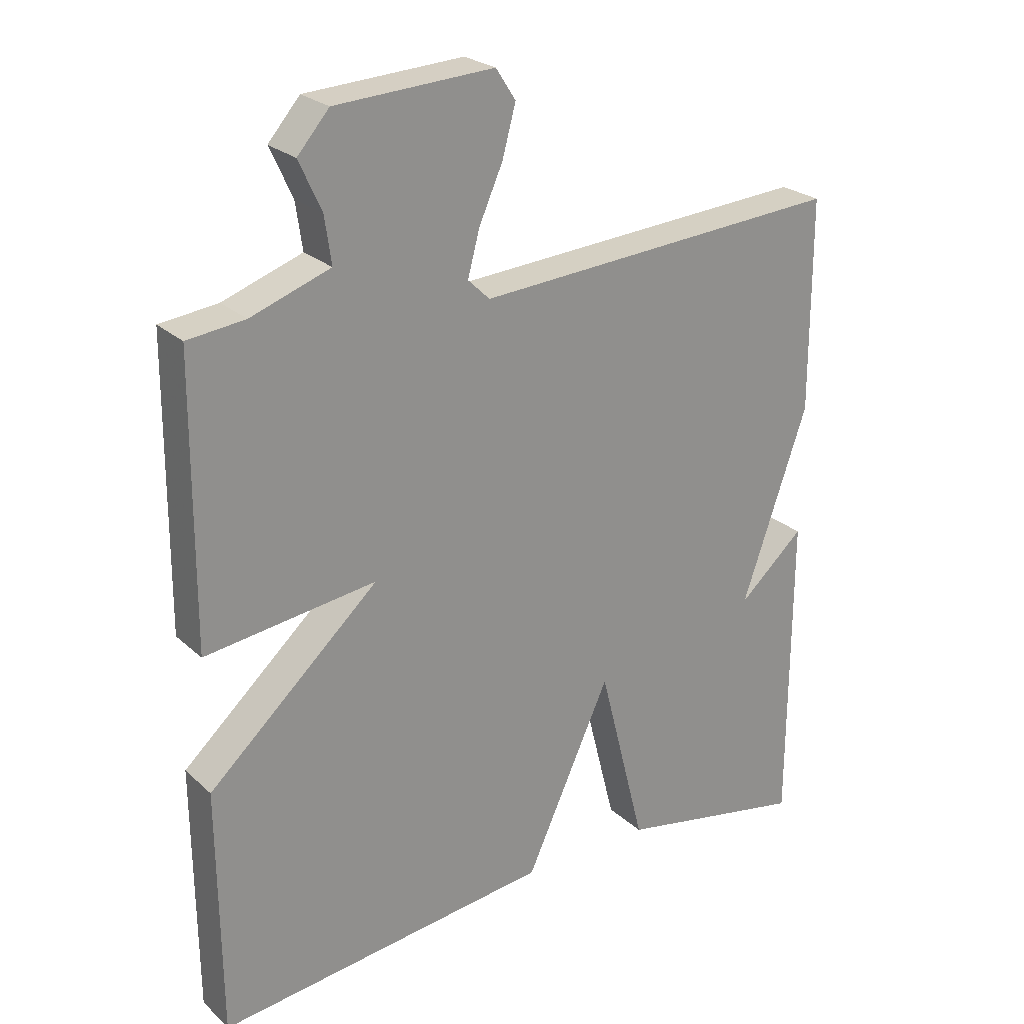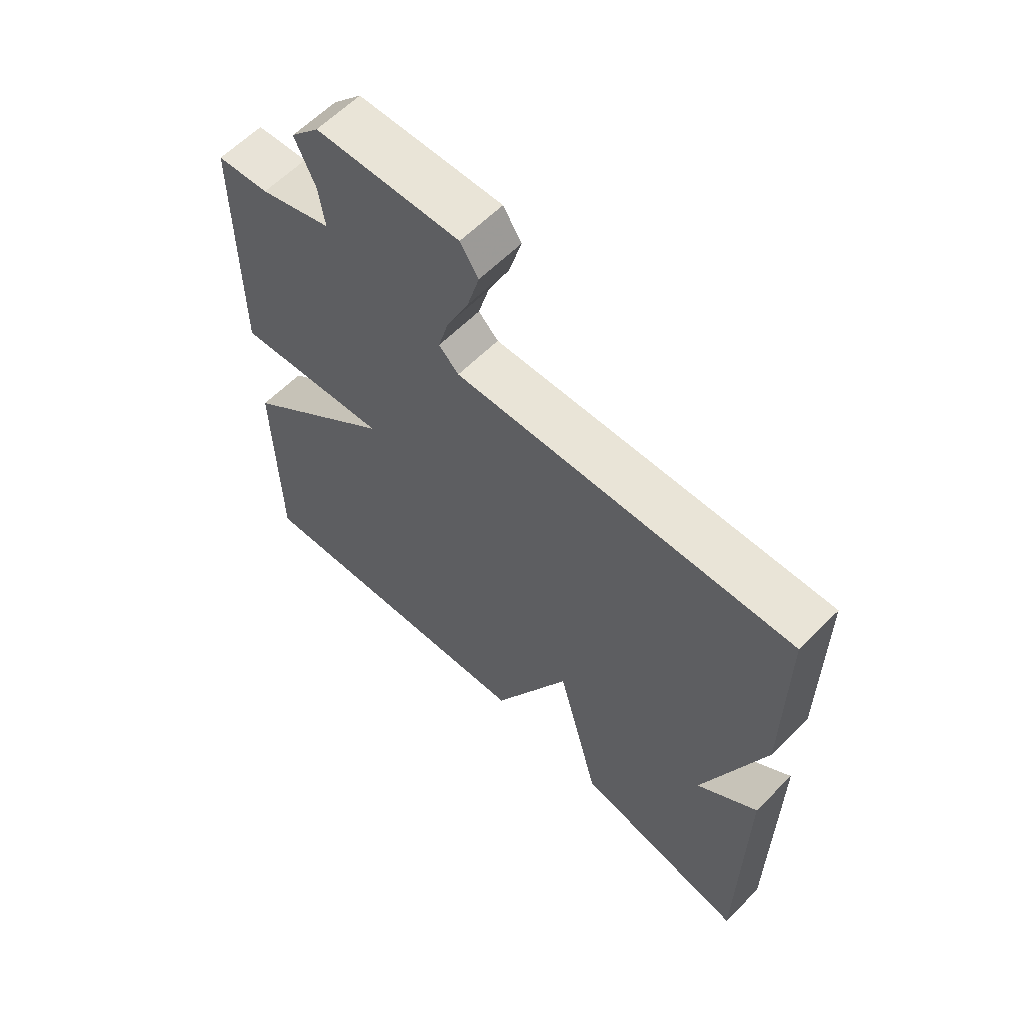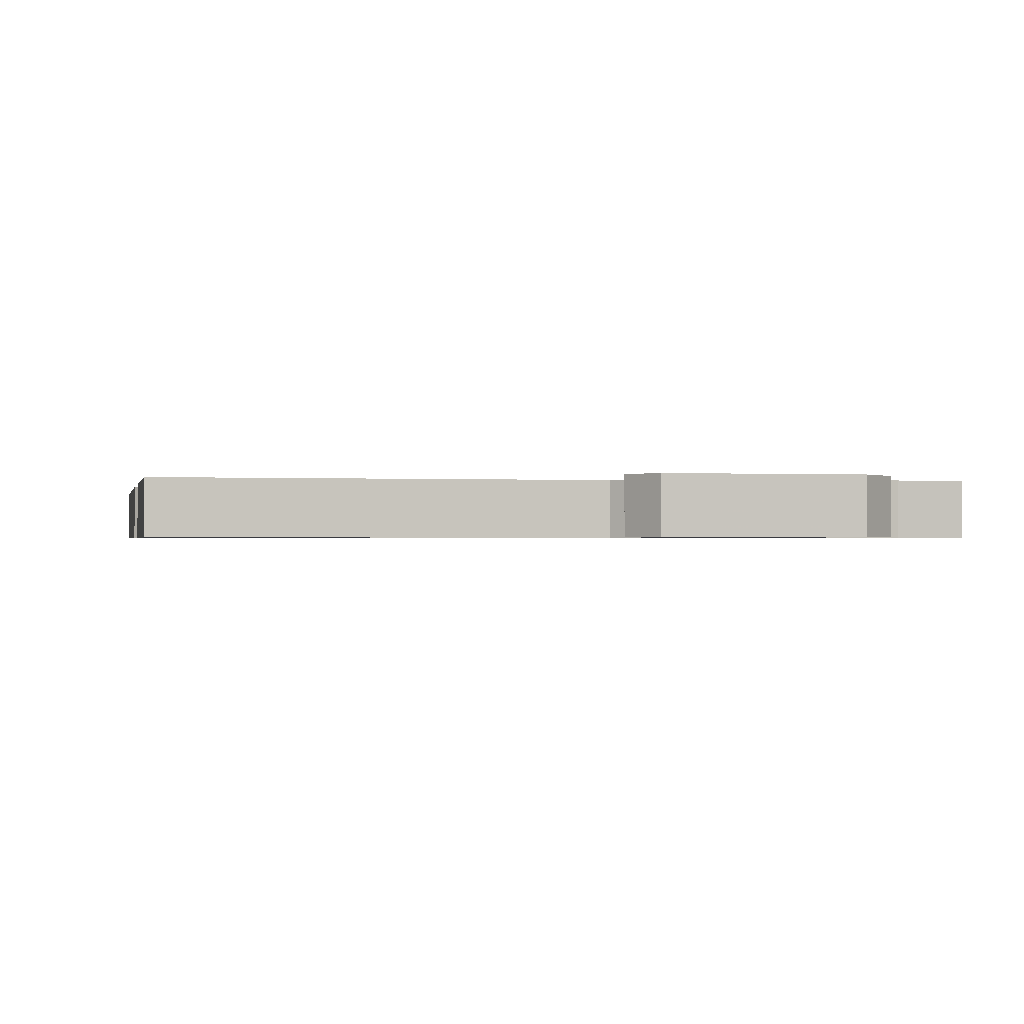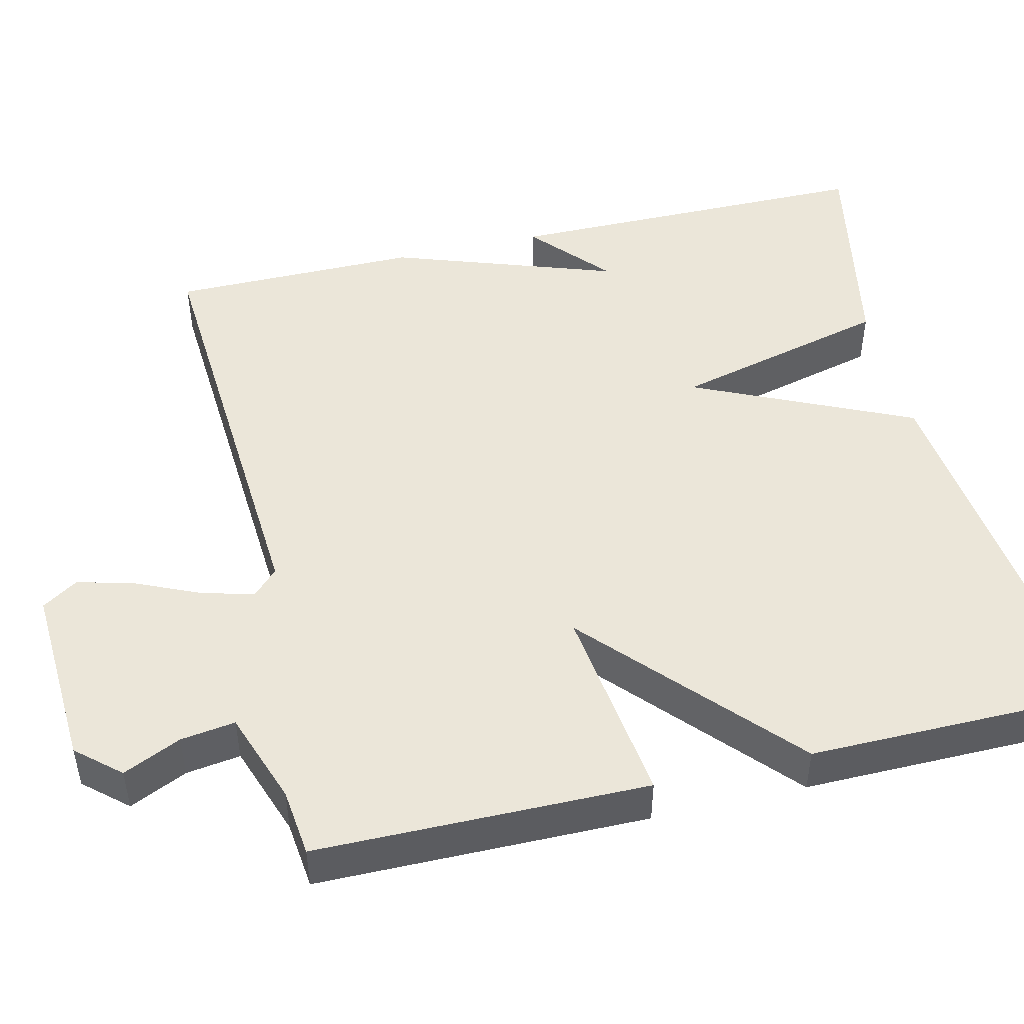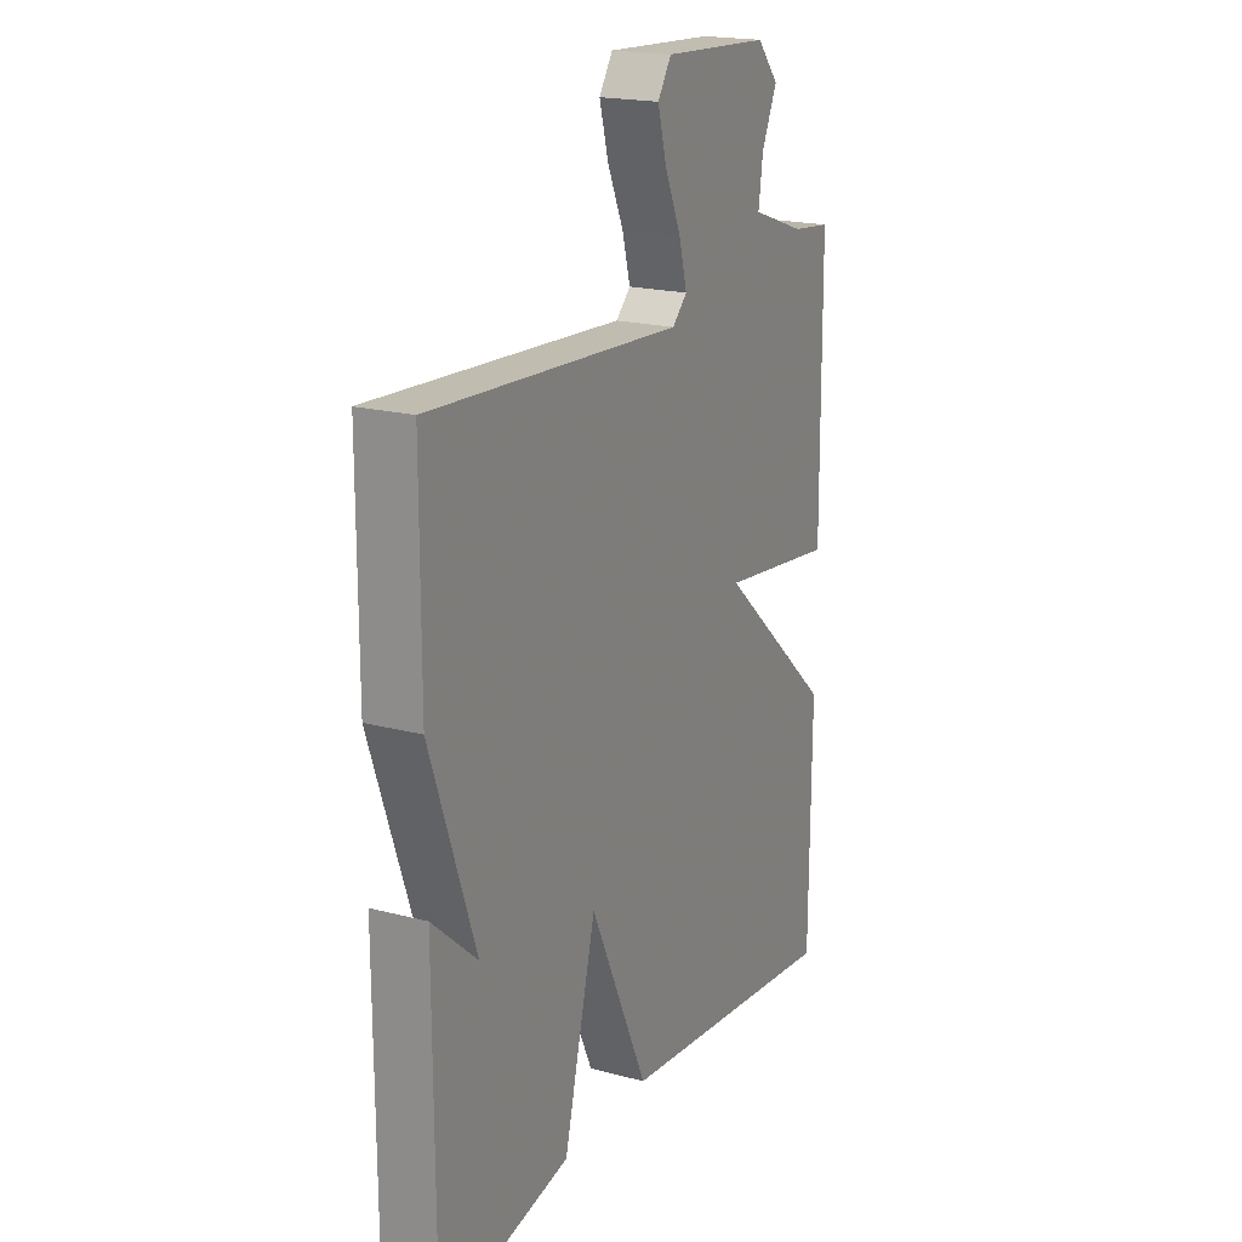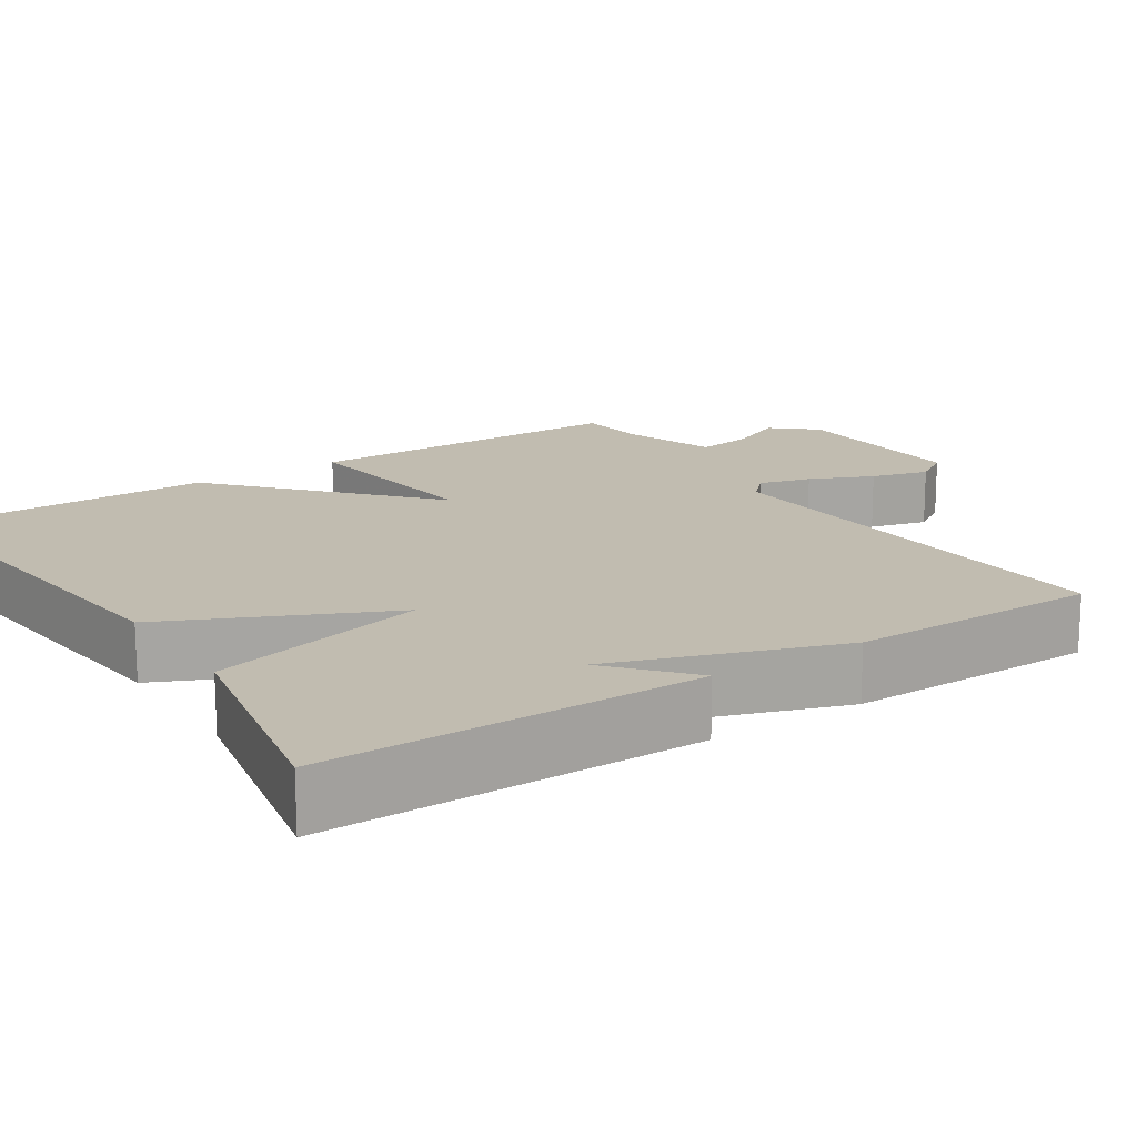
<metadata>
{"format":"obj","ext":"obj","renderer":"f3d","projection":"perspective","resolution":1024,"background":"white","views":[{"elev":24.8,"azim":145.0,"up":"+Z"},{"elev":61.8,"azim":-135.3,"up":"+Z"},{"elev":-0.7,"azim":-10.4,"up":"+Y"},{"elev":47.9,"azim":76.6,"up":"+Y"},{"elev":19.5,"azim":-63.7,"up":"+Z"},{"elev":16.6,"azim":-123.2,"up":"+Y"}]}
</metadata>
<code>
v -0.5 0.07 0.5
v 0.061 0.07 0.464
v 0.094 0.07 0.496
v 0.076 0.07 0.563
v 0.04 0.07 0.644
v 0.02 0.07 0.718
v 0.05 0.07 0.764
v 0.289 0.07 0.751
v 0.337 0.07 0.696
v 0.303 0.07 0.622
v 0.293 0.07 0.552
v 0.413 0.07 0.51
v 0.5 0.07 0.5
v 0.503 0.07 0.076
v 0.244 0.07 0.109
v 0.503 0.07 -0.124
v 0.5 0.07 -0.5
v -0.01 0.07 -0.443
v -0.139 0.07 -0.163
v -0.21 0.07 -0.443
v -0.5 0.07 -0.5
v -0.501 0.07 -0.02
v -0.401 0.07 -0.108
v -0.501 0.07 0.18
v -0.5 0 0.5
v 0.061 0 0.464
v 0.094 0 0.496
v 0.076 0 0.563
v 0.04 0 0.644
v 0.02 0 0.718
v 0.05 0 0.764
v 0.289 0 0.751
v 0.337 0 0.696
v 0.303 0 0.622
v 0.293 0 0.552
v 0.413 0 0.51
v 0.5 0 0.5
v 0.503 0 0.076
v 0.244 0 0.109
v 0.503 0 -0.124
v 0.5 0 -0.5
v -0.01 0 -0.443
v -0.139 0 -0.163
v -0.21 0 -0.443
v -0.5 0 -0.5
v -0.501 0 -0.02
v -0.401 0 -0.108
v -0.501 0 0.18
f 23 24 1 2
f 20 21 22 23
f 19 20 23
f 19 23 2 3
f 17 18 19
f 16 17 19
f 15 16 19
f 15 19 3
f 14 15 3
f 13 14 3
f 12 13 3
f 11 12 3 4
f 6 7 8
f 5 6 8
f 4 5 8
f 11 4 8
f 10 11 8
f 8 9 10
f 26 25 48 47
f 47 46 45 44
f 47 44 43
f 27 26 47 43
f 43 42 41
f 43 41 40
f 43 40 39
f 27 43 39
f 27 39 38
f 27 38 37
f 27 37 36
f 28 27 36 35
f 32 31 30
f 32 30 29
f 32 29 28
f 32 28 35
f 32 35 34
f 34 33 32
f 1 25 26 2
f 2 26 27 3
f 3 27 28 4
f 4 28 29 5
f 5 29 30 6
f 6 30 31 7
f 7 31 32 8
f 8 32 33 9
f 9 33 34 10
f 10 34 35 11
f 11 35 36 12
f 12 36 37 13
f 13 37 38 14
f 14 38 39 15
f 15 39 40 16
f 16 40 41 17
f 17 41 42 18
f 18 42 43 19
f 19 43 44 20
f 20 44 45 21
f 21 45 46 22
f 22 46 47 23
f 23 47 48 24
f 24 48 25 1

</code>
